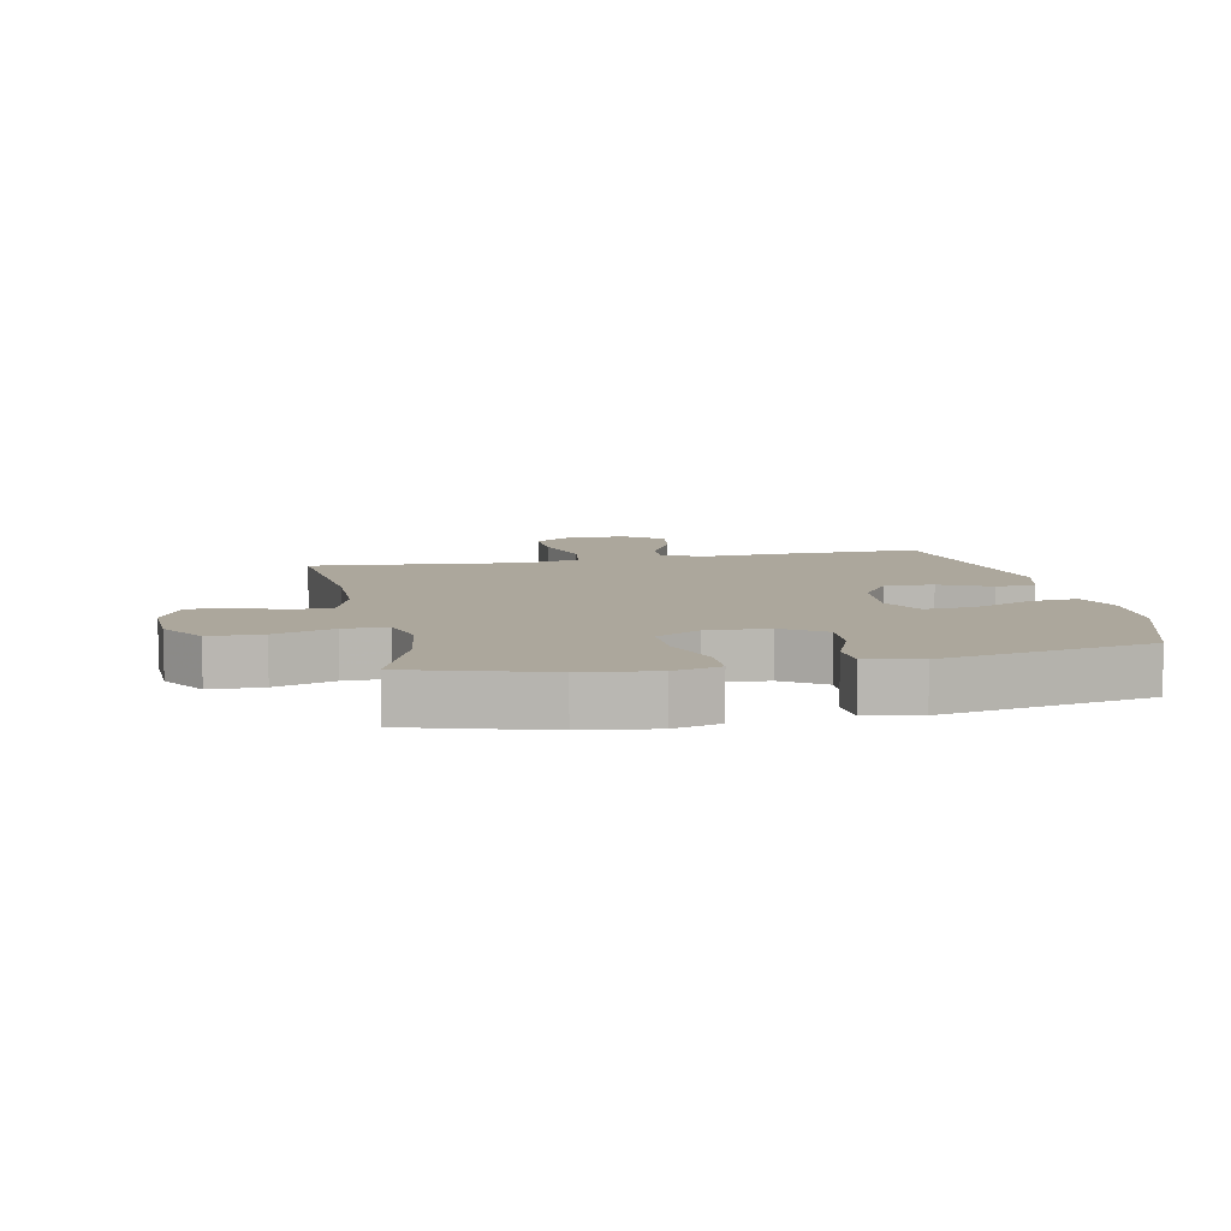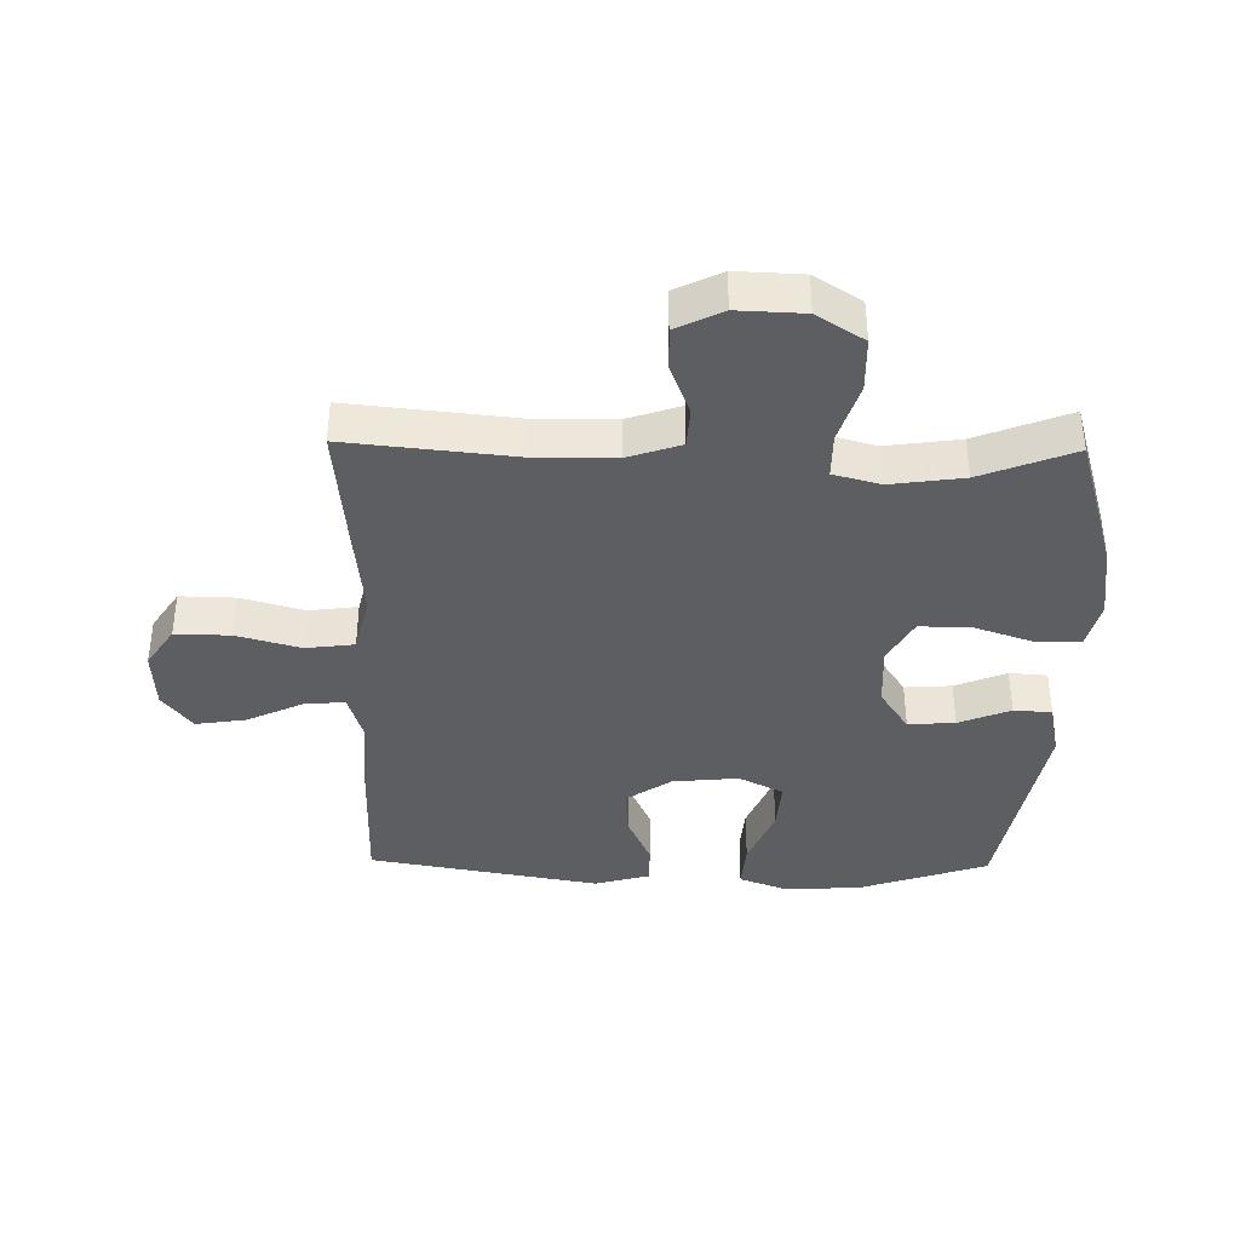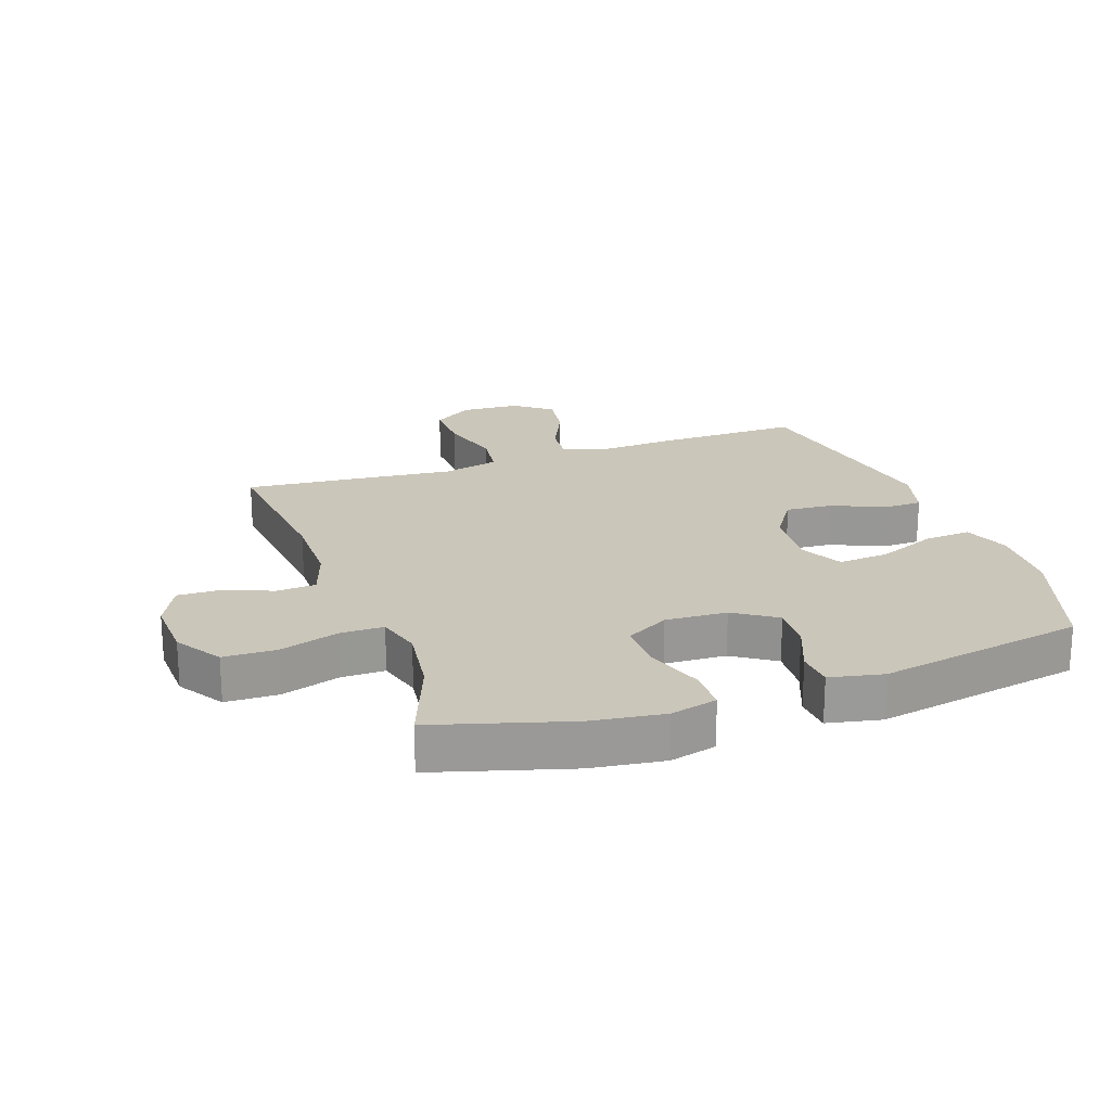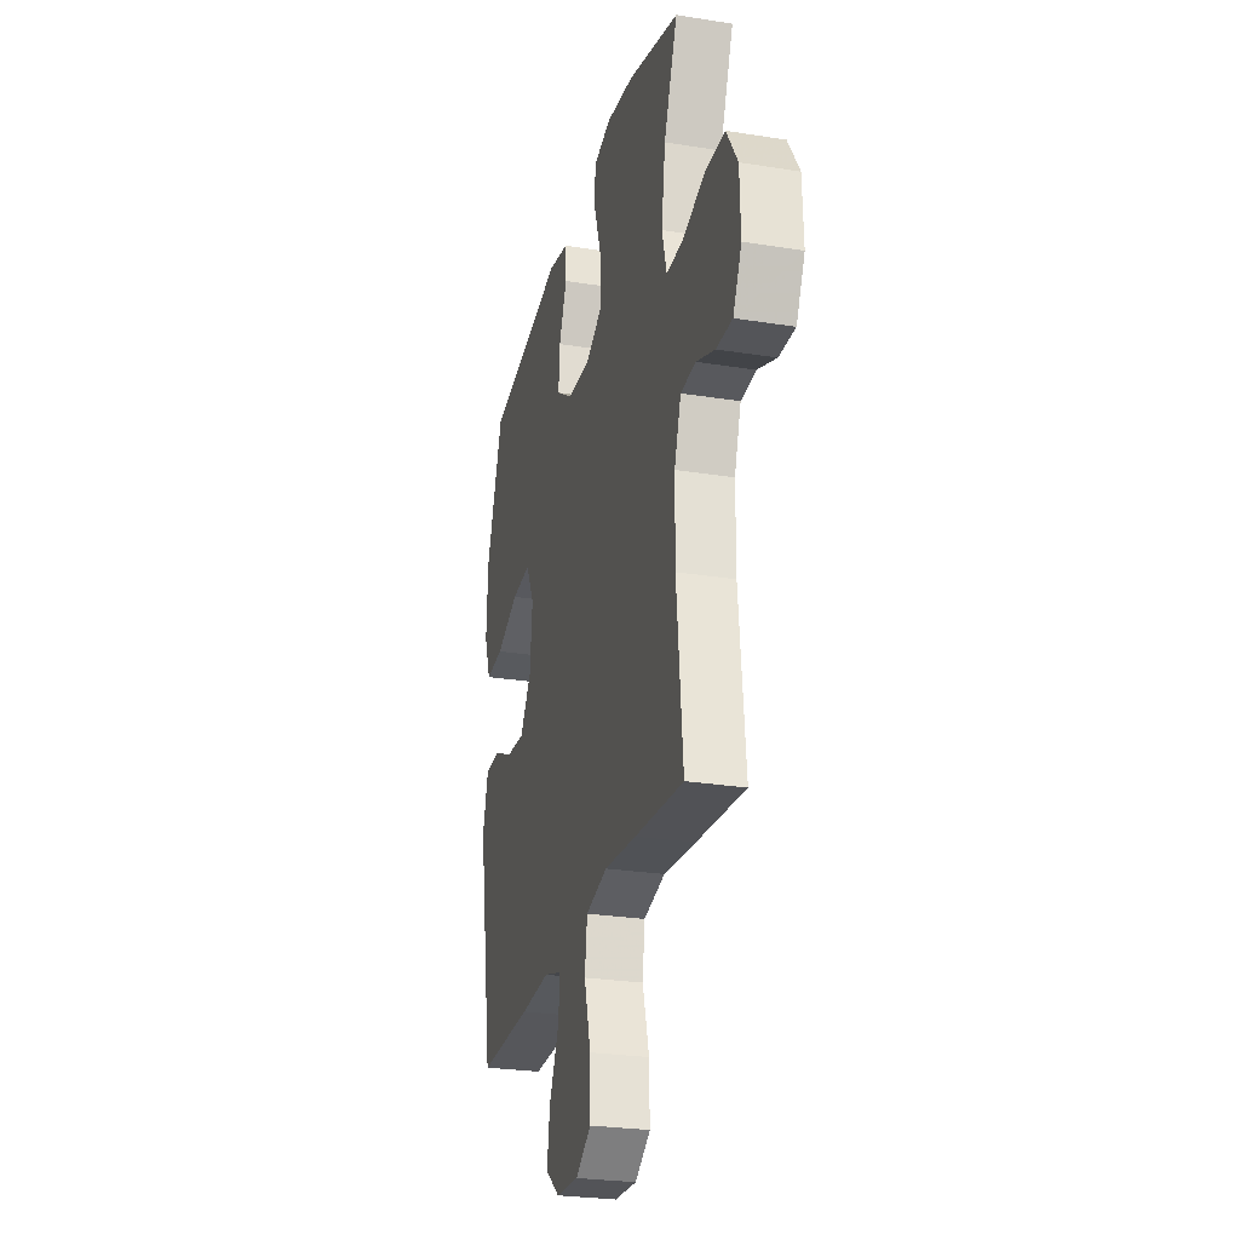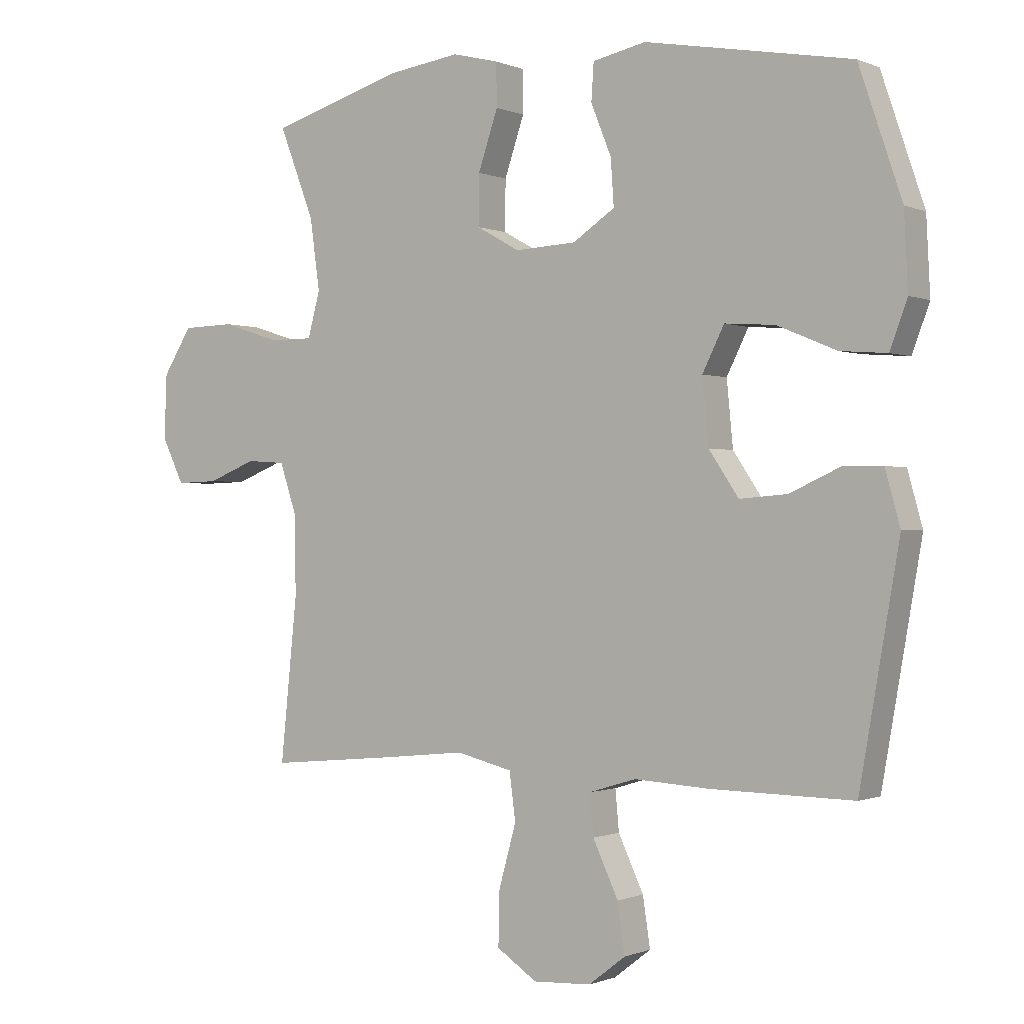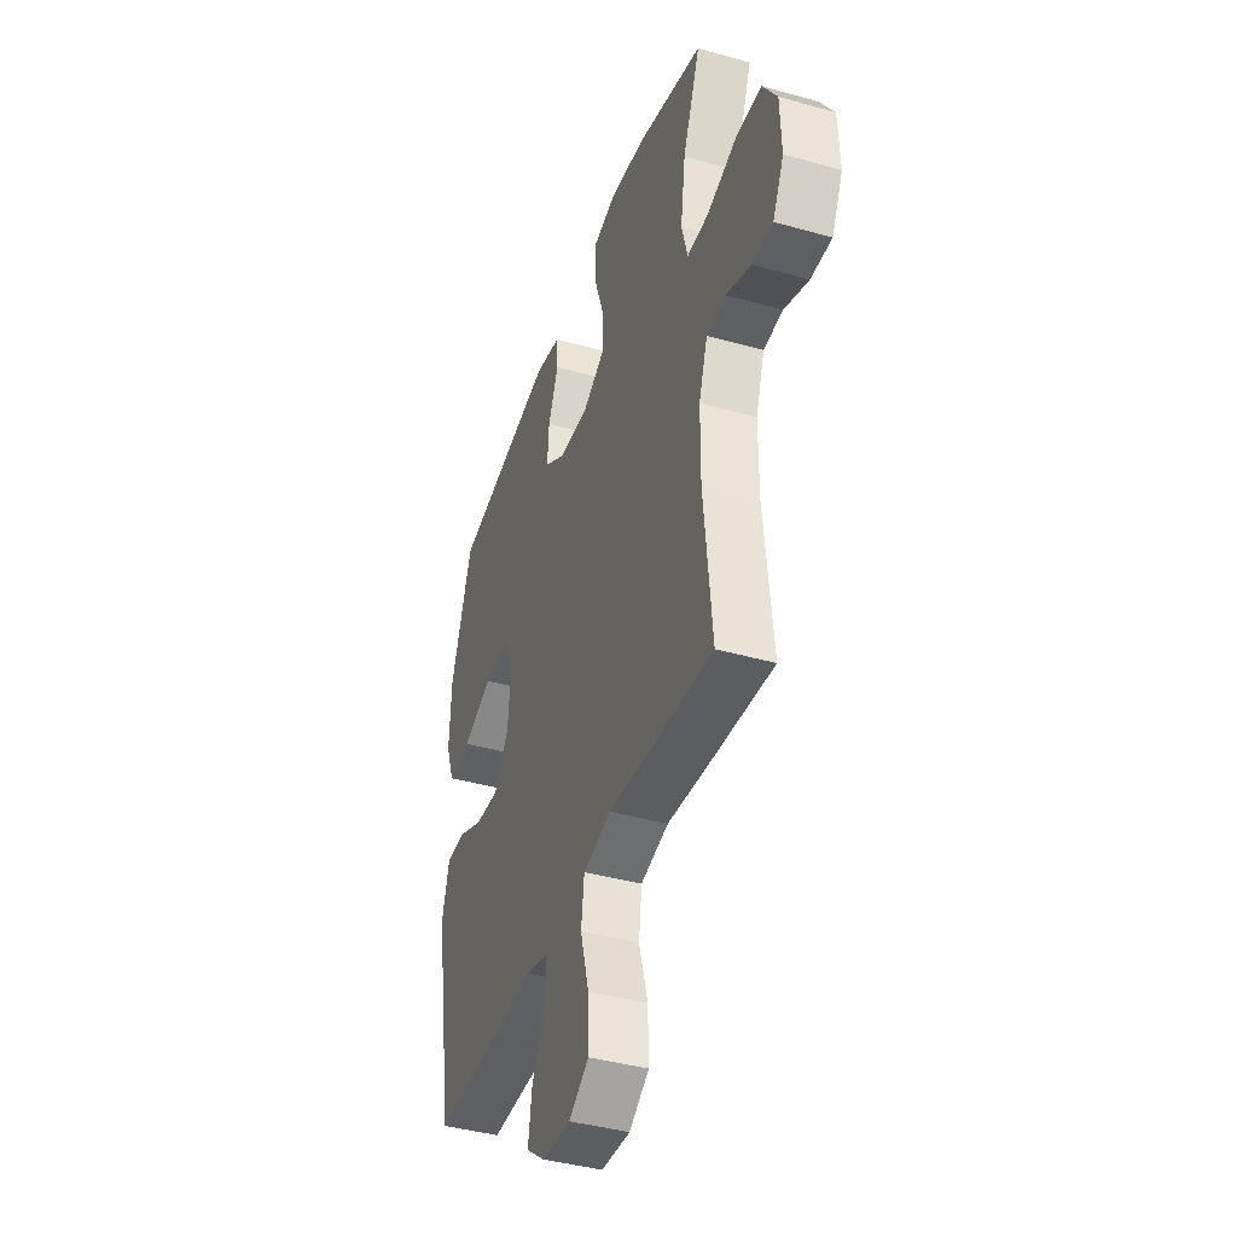
<metadata>
{"format":"obj","ext":"obj","renderer":"f3d","projection":"perspective","resolution":1024,"background":"white","views":[{"elev":8.4,"azim":-11.8,"up":"+Y"},{"elev":-38.6,"azim":-91.0,"up":"+Y"},{"elev":21.2,"azim":-19.5,"up":"+Y"},{"elev":-26.4,"azim":-104.2,"up":"+Z"},{"elev":-0.6,"azim":34.2,"up":"+Z"},{"elev":-41.0,"azim":-108.9,"up":"+Z"}]}
</metadata>
<code>
v 0.5 0.07 -0.5
v 0.272 0.07 -0.497
v 0.149 0.07 -0.49
v 0.073 0.07 -0.513
v 0.079 0.07 -0.578
v 0.12 0.07 -0.665
v 0.132 0.07 -0.744
v 0.072 0.07 -0.79
v -0.022 0.07 -0.795
v -0.087 0.07 -0.752
v -0.085 0.07 -0.665
v -0.057 0.07 -0.565
v -0.067 0.07 -0.489
v -0.158 0.07 -0.467
v -0.294 0.07 -0.481
v -0.5 0.07 -0.5
v -0.473 0.07 -0.239
v -0.474 0.07 -0.111
v -0.502 0.07 -0.028
v -0.565 0.07 -0.024
v -0.644 0.07 -0.055
v -0.712 0.07 -0.057
v -0.748 0.07 0.016
v -0.744 0.07 0.12
v -0.697 0.07 0.194
v -0.612 0.07 0.196
v -0.517 0.07 0.166
v -0.447 0.07 0.166
v -0.427 0.07 0.239
v -0.443 0.07 0.354
v -0.5 0.07 0.5
v -0.283 0.07 0.564
v -0.166 0.07 0.58
v -0.091 0.07 0.561
v -0.09 0.07 0.492
v -0.122 0.07 0.398
v -0.123 0.07 0.317
v -0.053 0.07 0.278
v 0.046 0.07 0.283
v 0.114 0.07 0.328
v 0.109 0.07 0.402
v 0.076 0.07 0.483
v 0.08 0.07 0.543
v 0.166 0.07 0.561
v 0.5 0.07 0.5
v 0.569 0.07 0.297
v 0.575 0.07 0.176
v 0.547 0.07 0.101
v 0.472 0.07 0.107
v 0.376 0.07 0.147
v 0.295 0.07 0.153
v 0.26 0.07 0.083
v 0.27 0.07 -0.021
v 0.318 0.07 -0.092
v 0.395 0.07 -0.086
v 0.477 0.07 -0.049
v 0.54 0.07 -0.05
v 0.564 0.07 -0.136
v 0.5 0 -0.5
v 0.272 0 -0.497
v 0.149 0 -0.49
v 0.073 0 -0.513
v 0.079 0 -0.578
v 0.12 0 -0.665
v 0.132 0 -0.744
v 0.072 0 -0.79
v -0.022 0 -0.795
v -0.087 0 -0.752
v -0.085 0 -0.665
v -0.057 0 -0.565
v -0.067 0 -0.489
v -0.158 0 -0.467
v -0.294 0 -0.481
v -0.5 0 -0.5
v -0.473 0 -0.239
v -0.474 0 -0.111
v -0.502 0 -0.028
v -0.565 0 -0.024
v -0.644 0 -0.055
v -0.712 0 -0.057
v -0.748 0 0.016
v -0.744 0 0.12
v -0.697 0 0.194
v -0.612 0 0.196
v -0.517 0 0.166
v -0.447 0 0.166
v -0.427 0 0.239
v -0.443 0 0.354
v -0.5 0 0.5
v -0.283 0 0.564
v -0.166 0 0.58
v -0.091 0 0.561
v -0.09 0 0.492
v -0.122 0 0.398
v -0.123 0 0.317
v -0.053 0 0.278
v 0.046 0 0.283
v 0.114 0 0.328
v 0.109 0 0.402
v 0.076 0 0.483
v 0.08 0 0.543
v 0.166 0 0.561
v 0.5 0 0.5
v 0.569 0 0.297
v 0.575 0 0.176
v 0.547 0 0.101
v 0.472 0 0.107
v 0.376 0 0.147
v 0.295 0 0.153
v 0.26 0 0.083
v 0.27 0 -0.021
v 0.318 0 -0.092
v 0.395 0 -0.086
v 0.477 0 -0.049
v 0.54 0 -0.05
v 0.564 0 -0.136
f 1 2 3
f 58 1 3
f 57 58 3
f 56 57 3
f 55 56 3
f 54 55 3 4
f 53 54 4
f 52 53 4
f 48 49 50
f 47 48 50
f 46 47 50
f 45 46 50
f 44 45 50
f 43 44 50
f 42 43 50
f 41 42 50
f 40 41 50 51
f 39 40 51 52
f 34 35 36
f 33 34 36
f 32 33 36
f 31 32 36
f 30 31 36
f 29 30 36 37
f 28 29 37 38
f 25 26 27
f 24 25 27
f 23 24 27
f 22 23 27
f 21 22 27
f 20 21 27
f 19 20 27 28
f 39 52 4
f 38 39 4
f 28 38 4
f 19 28 4
f 18 19 4
f 10 11 12
f 9 10 12
f 8 9 12
f 7 8 12
f 6 7 12
f 5 6 12
f 5 12 13
f 4 5 13
f 18 4 13
f 17 18 13
f 14 15 16 17
f 13 14 17
f 61 60 59
f 61 59 116
f 61 116 115
f 61 115 114
f 61 114 113
f 62 61 113 112
f 62 112 111
f 62 111 110
f 108 107 106
f 108 106 105
f 108 105 104
f 108 104 103
f 108 103 102
f 108 102 101
f 108 101 100
f 108 100 99
f 109 108 99 98
f 110 109 98 97
f 94 93 92
f 94 92 91
f 94 91 90
f 94 90 89
f 94 89 88
f 95 94 88 87
f 96 95 87 86
f 85 84 83
f 85 83 82
f 85 82 81
f 85 81 80
f 85 80 79
f 85 79 78
f 86 85 78 77
f 62 110 97
f 62 97 96
f 62 96 86
f 62 86 77
f 62 77 76
f 70 69 68
f 70 68 67
f 70 67 66
f 70 66 65
f 70 65 64
f 70 64 63
f 71 70 63
f 71 63 62
f 71 62 76
f 71 76 75
f 75 74 73 72
f 75 72 71
f 1 59 60 2
f 2 60 61 3
f 3 61 62 4
f 4 62 63 5
f 5 63 64 6
f 6 64 65 7
f 7 65 66 8
f 8 66 67 9
f 9 67 68 10
f 10 68 69 11
f 11 69 70 12
f 12 70 71 13
f 13 71 72 14
f 14 72 73 15
f 15 73 74 16
f 16 74 75 17
f 17 75 76 18
f 18 76 77 19
f 19 77 78 20
f 20 78 79 21
f 21 79 80 22
f 22 80 81 23
f 23 81 82 24
f 24 82 83 25
f 25 83 84 26
f 26 84 85 27
f 27 85 86 28
f 28 86 87 29
f 29 87 88 30
f 30 88 89 31
f 31 89 90 32
f 32 90 91 33
f 33 91 92 34
f 34 92 93 35
f 35 93 94 36
f 36 94 95 37
f 37 95 96 38
f 38 96 97 39
f 39 97 98 40
f 40 98 99 41
f 41 99 100 42
f 42 100 101 43
f 43 101 102 44
f 44 102 103 45
f 45 103 104 46
f 46 104 105 47
f 47 105 106 48
f 48 106 107 49
f 49 107 108 50
f 50 108 109 51
f 51 109 110 52
f 52 110 111 53
f 53 111 112 54
f 54 112 113 55
f 55 113 114 56
f 56 114 115 57
f 57 115 116 58
f 58 116 59 1

</code>
